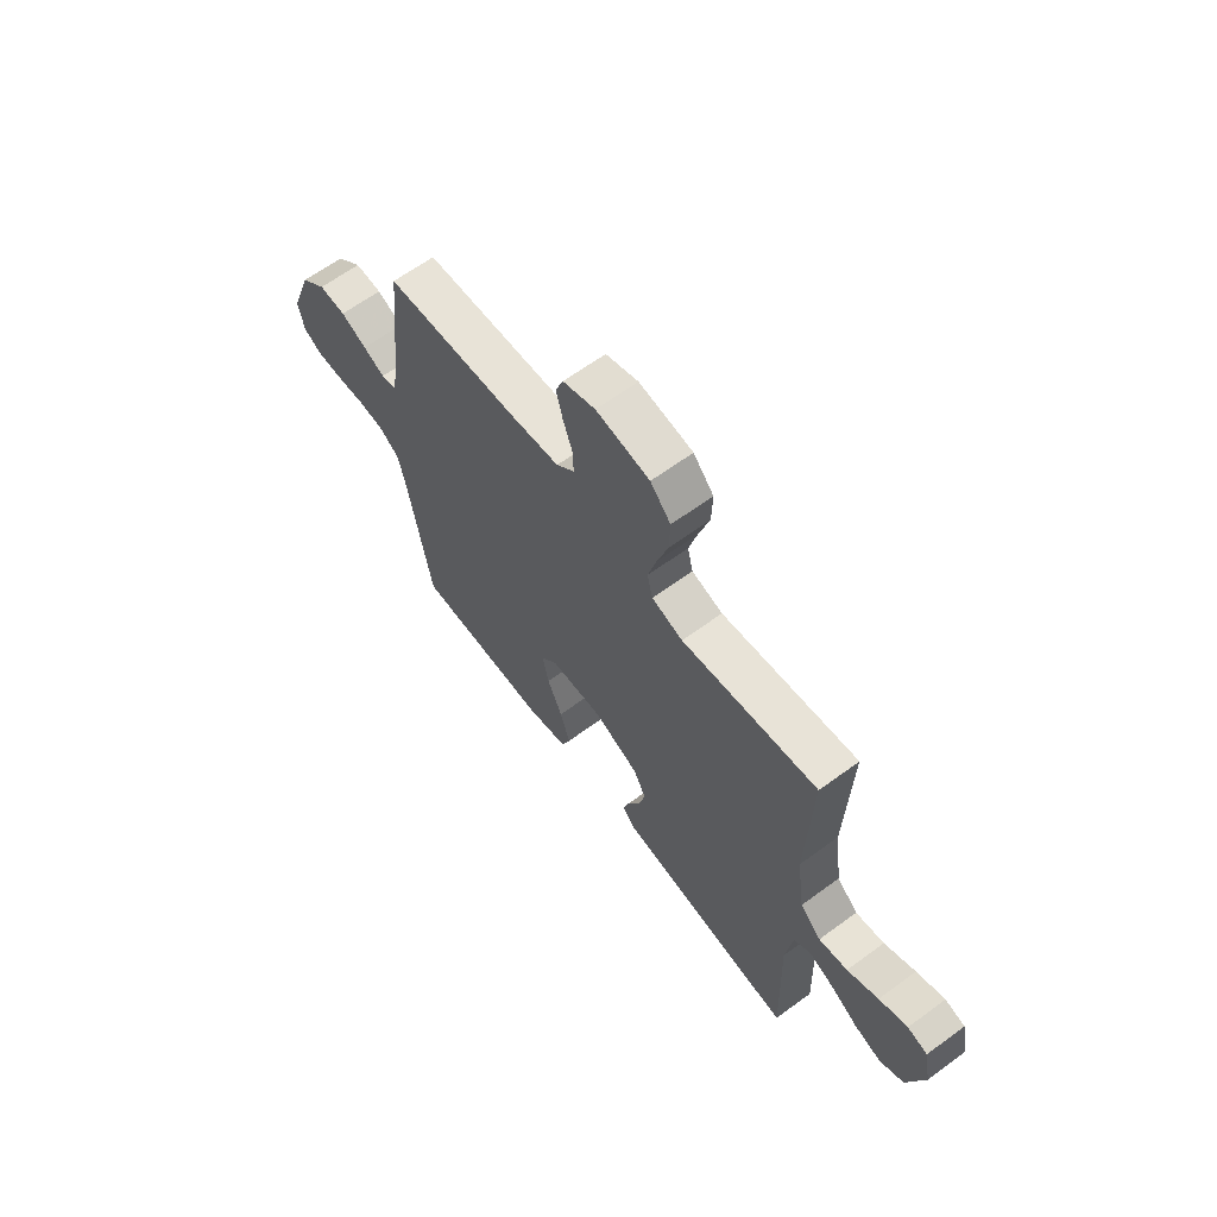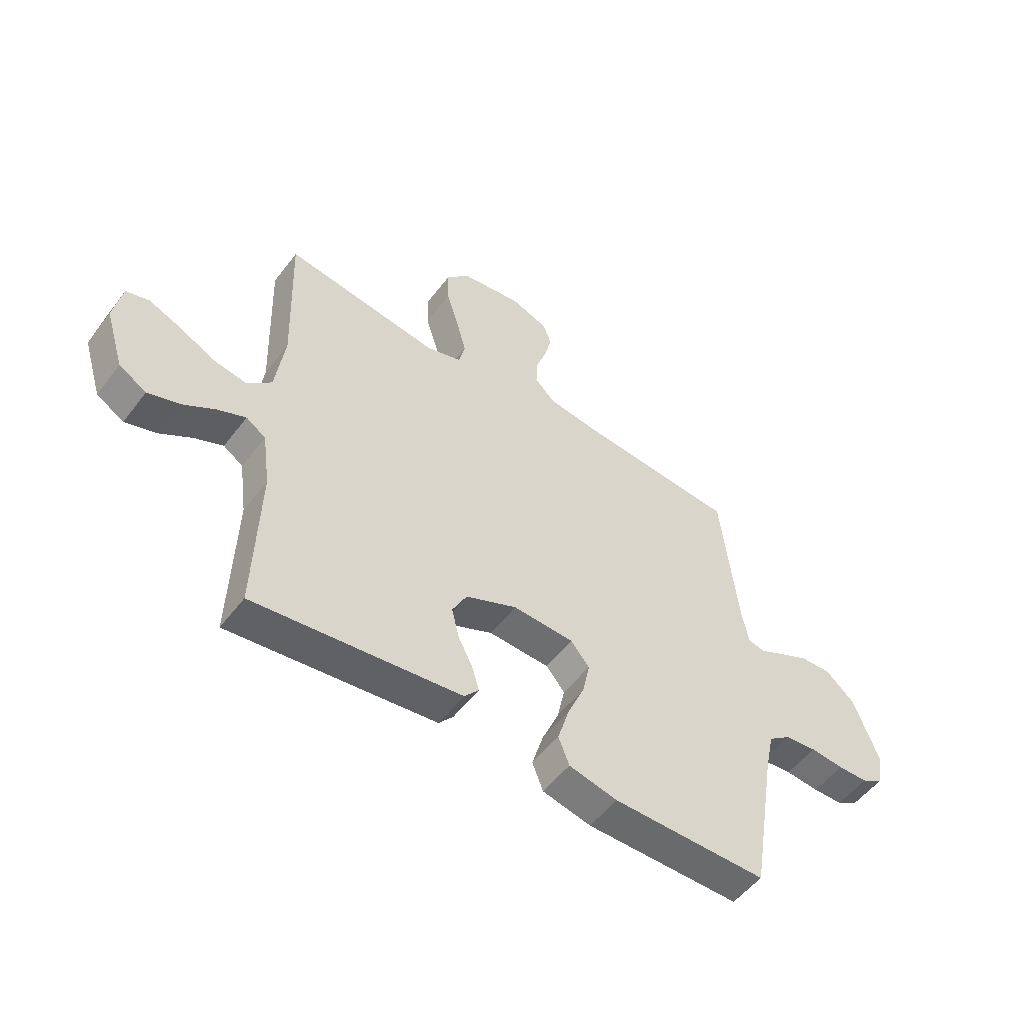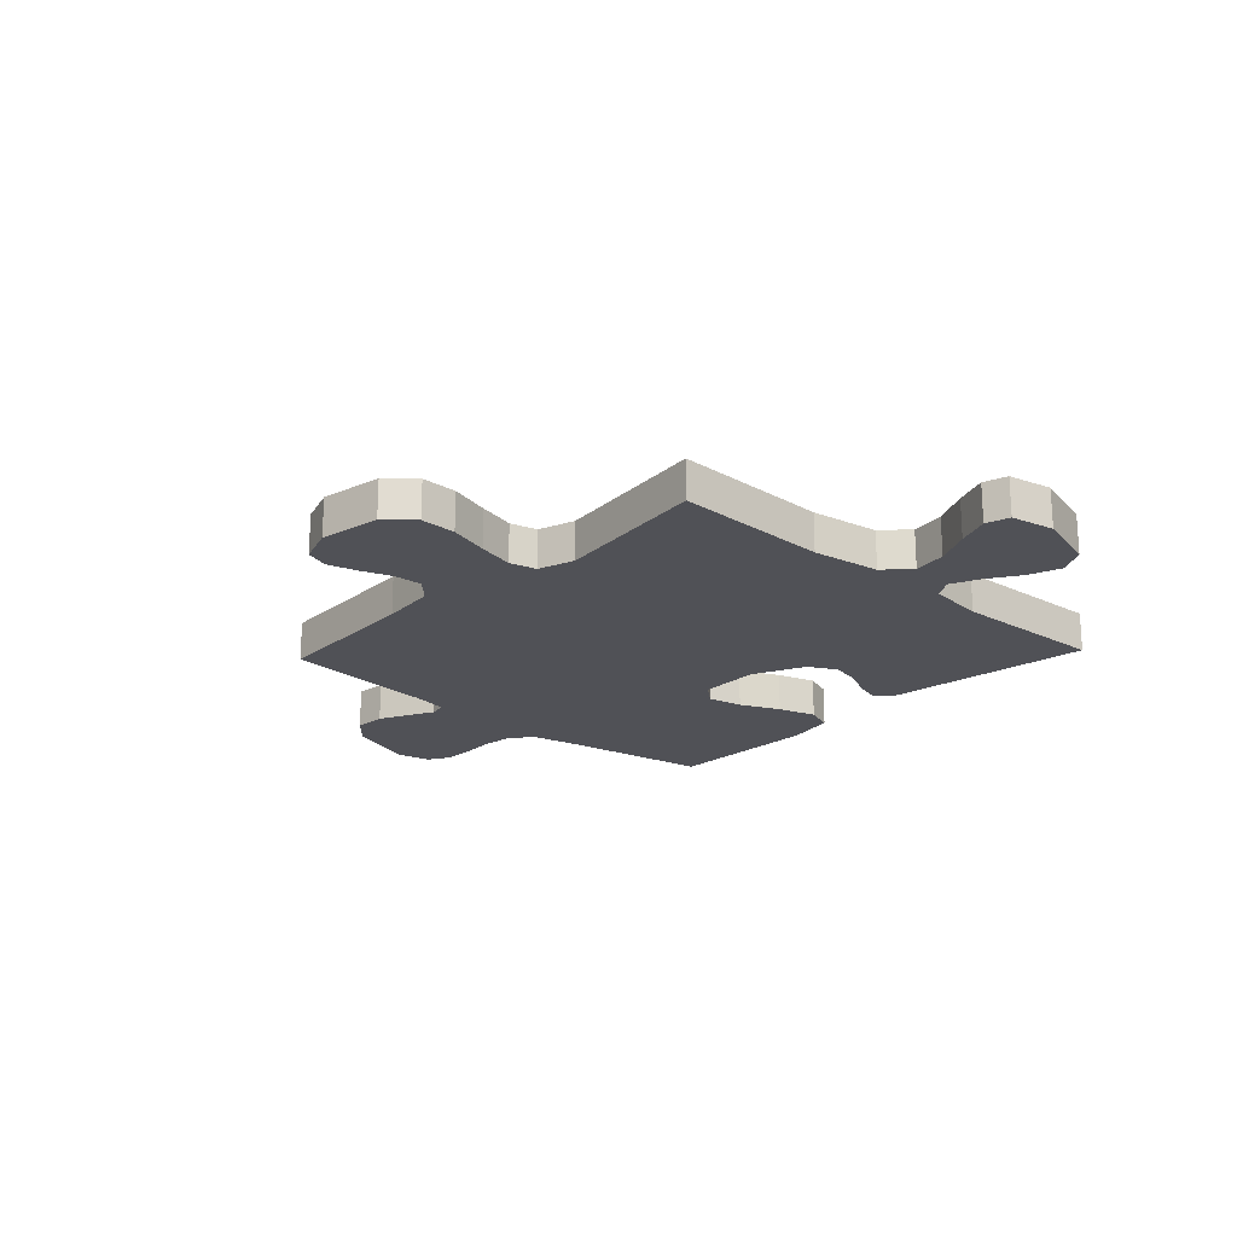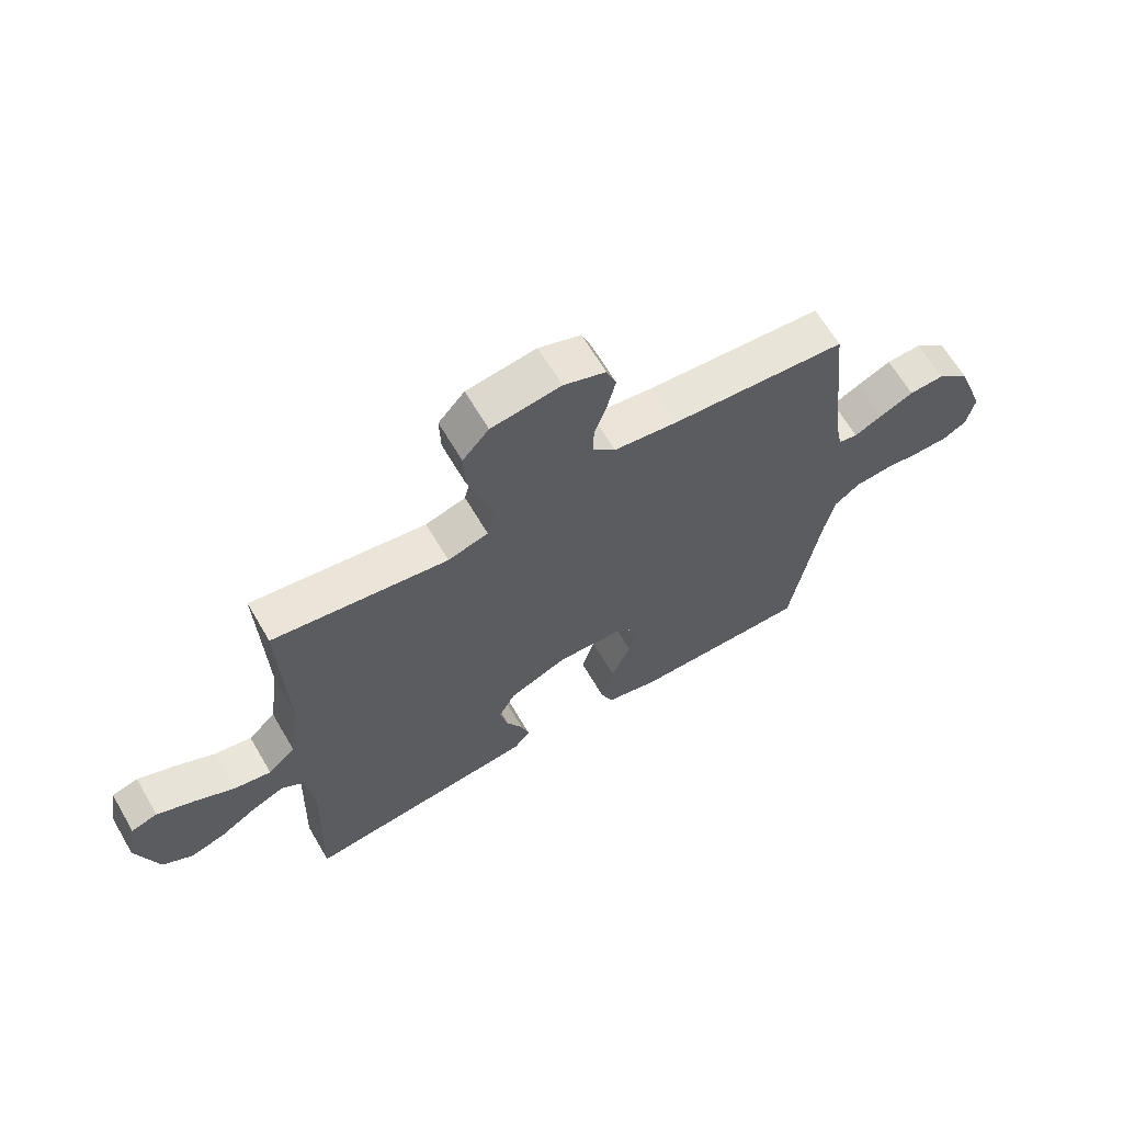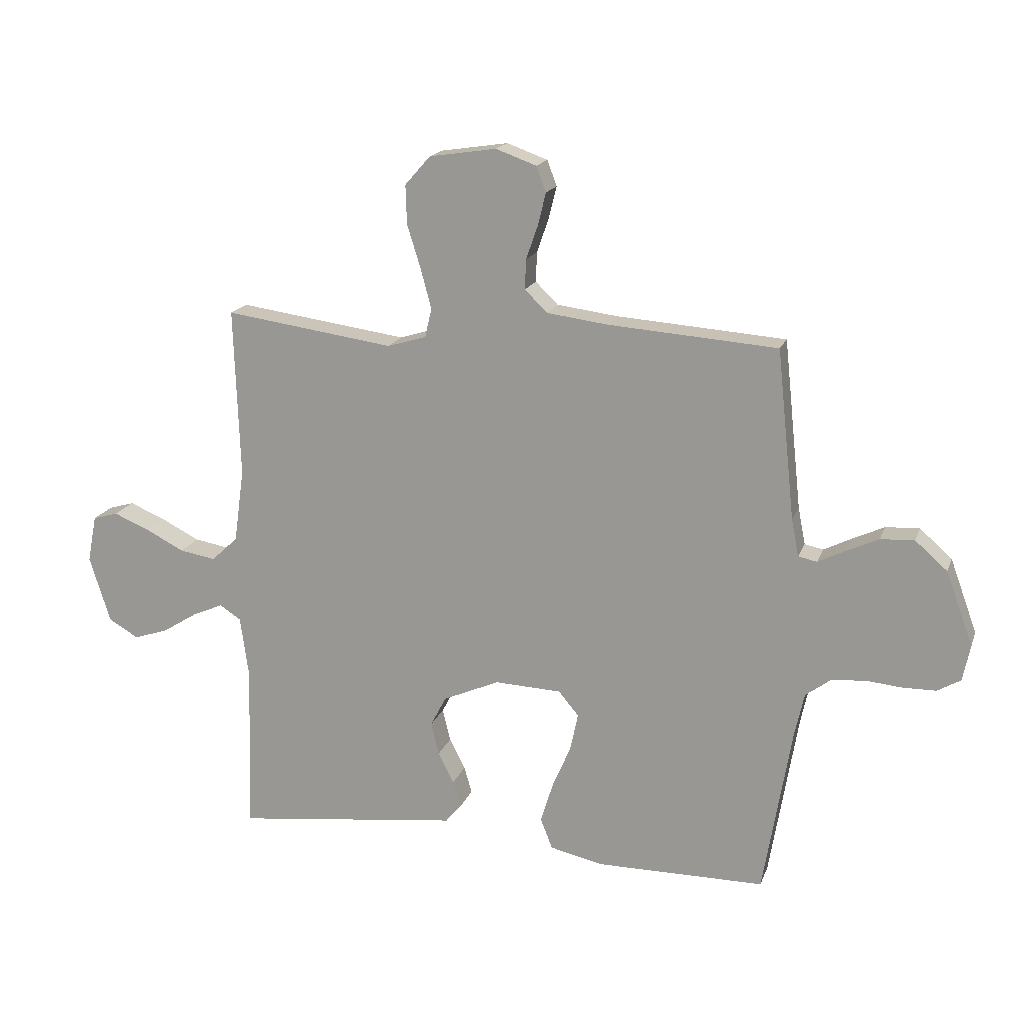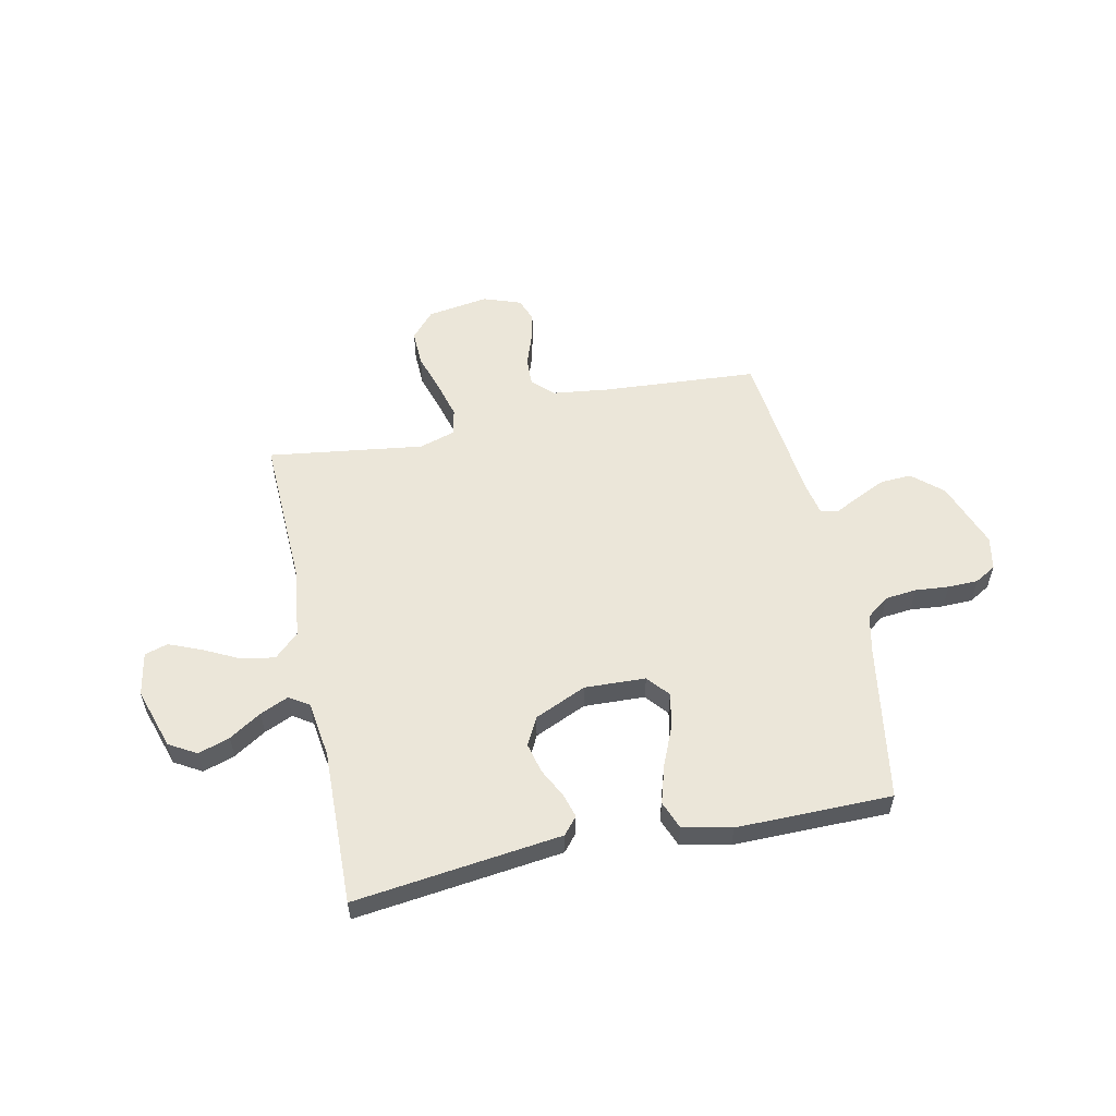
<metadata>
{"format":"obj","ext":"obj","renderer":"f3d","projection":"perspective","resolution":1024,"background":"white","views":[{"elev":63.9,"azim":53.5,"up":"+Z"},{"elev":-53.0,"azim":143.7,"up":"+Z"},{"elev":-20.3,"azim":47.0,"up":"+Y"},{"elev":64.6,"azim":149.7,"up":"+Z"},{"elev":17.4,"azim":-163.7,"up":"+Z"},{"elev":56.1,"azim":167.9,"up":"+Y"}]}
</metadata>
<code>
v 0.5 0.07 0.5
v 0.49 0.07 0.2
v 0.508 0.07 0.069
v 0.555 0.07 0.025
v 0.619 0.07 0.036
v 0.688 0.07 0.071
v 0.751 0.07 0.097
v 0.796 0.07 0.084
v 0.812 0.07 0
v 0.775 0.07 -0.118
v 0.722 0.07 -0.149
v 0.661 0.07 -0.129
v 0.599 0.07 -0.09
v 0.544 0.07 -0.066
v 0.506 0.07 -0.091
v 0.491 0.07 -0.2
v 0.5 0.07 -0.5
v 0.2 0.07 -0.464
v 0.1 0.07 -0.452
v 0.072 0.07 -0.419
v 0.086 0.07 -0.372
v 0.114 0.07 -0.317
v 0.128 0.07 -0.259
v 0.1 0.07 -0.205
v 0 0.07 -0.161
v -0.118 0.07 -0.166
v -0.154 0.07 -0.209
v -0.14 0.07 -0.276
v -0.107 0.07 -0.353
v -0.085 0.07 -0.426
v -0.106 0.07 -0.48
v -0.2 0.07 -0.501
v -0.5 0.07 -0.5
v -0.55 0.07 -0.2
v -0.567 0.07 -0.122
v -0.611 0.07 -0.089
v -0.672 0.07 -0.083
v -0.737 0.07 -0.089
v -0.795 0.07 -0.088
v -0.836 0.07 -0.064
v -0.849 0.07 0
v -0.801 0.07 0.131
v -0.744 0.07 0.181
v -0.684 0.07 0.178
v -0.626 0.07 0.151
v -0.578 0.07 0.127
v -0.545 0.07 0.134
v -0.532 0.07 0.2
v -0.5 0.07 0.5
v -0.2 0.07 0.522
v -0.092 0.07 0.536
v -0.052 0.07 0.575
v -0.054 0.07 0.628
v -0.075 0.07 0.688
v -0.089 0.07 0.745
v -0.072 0.07 0.79
v 0 0.07 0.816
v 0.119 0.07 0.798
v 0.164 0.07 0.747
v 0.162 0.07 0.678
v 0.138 0.07 0.601
v 0.119 0.07 0.53
v 0.131 0.07 0.479
v 0.2 0.07 0.458
v 0.5 0 0.5
v 0.49 0 0.2
v 0.508 0 0.069
v 0.555 0 0.025
v 0.619 0 0.036
v 0.688 0 0.071
v 0.751 0 0.097
v 0.796 0 0.084
v 0.812 0 0
v 0.775 0 -0.118
v 0.722 0 -0.149
v 0.661 0 -0.129
v 0.599 0 -0.09
v 0.544 0 -0.066
v 0.506 0 -0.091
v 0.491 0 -0.2
v 0.5 0 -0.5
v 0.2 0 -0.464
v 0.1 0 -0.452
v 0.072 0 -0.419
v 0.086 0 -0.372
v 0.114 0 -0.317
v 0.128 0 -0.259
v 0.1 0 -0.205
v 0 0 -0.161
v -0.118 0 -0.166
v -0.154 0 -0.209
v -0.14 0 -0.276
v -0.107 0 -0.353
v -0.085 0 -0.426
v -0.106 0 -0.48
v -0.2 0 -0.501
v -0.5 0 -0.5
v -0.55 0 -0.2
v -0.567 0 -0.122
v -0.611 0 -0.089
v -0.672 0 -0.083
v -0.737 0 -0.089
v -0.795 0 -0.088
v -0.836 0 -0.064
v -0.849 0 0
v -0.801 0 0.131
v -0.744 0 0.181
v -0.684 0 0.178
v -0.626 0 0.151
v -0.578 0 0.127
v -0.545 0 0.134
v -0.532 0 0.2
v -0.5 0 0.5
v -0.2 0 0.522
v -0.092 0 0.536
v -0.052 0 0.575
v -0.054 0 0.628
v -0.075 0 0.688
v -0.089 0 0.745
v -0.072 0 0.79
v 0 0 0.816
v 0.119 0 0.798
v 0.164 0 0.747
v 0.162 0 0.678
v 0.138 0 0.601
v 0.119 0 0.53
v 0.131 0 0.479
v 0.2 0 0.458
f 58 59 60 61
f 58 61 62
f 57 58 62
f 56 57 62 63
f 53 54 55 56
f 48 49 50
f 47 48 50 51
f 43 44 45 46
f 41 42 43 46
f 41 46 47
f 40 41 47
f 37 38 39 40
f 36 37 40 47
f 35 36 47 51
f 31 32 33 34
f 28 29 30 31
f 27 28 31 34
f 26 27 34 35
f 19 20 21 22
f 18 19 22 23
f 16 17 18 23
f 15 16 23 24
f 10 11 12 13
f 10 13 14
f 9 10 14
f 8 9 14
f 5 6 7 8
f 5 8 14
f 4 5 14 15
f 64 1 2
f 63 64 2 3
f 53 56 63
f 52 53 63 3
f 25 26 35 51
f 24 25 51 52
f 15 24 52
f 3 4 15 52
f 125 124 123 122
f 126 125 122
f 126 122 121
f 127 126 121 120
f 120 119 118 117
f 114 113 112
f 115 114 112 111
f 110 109 108 107
f 110 107 106 105
f 111 110 105
f 111 105 104
f 104 103 102 101
f 111 104 101 100
f 115 111 100 99
f 98 97 96 95
f 95 94 93 92
f 98 95 92 91
f 99 98 91 90
f 86 85 84 83
f 87 86 83 82
f 87 82 81 80
f 88 87 80 79
f 77 76 75 74
f 78 77 74
f 78 74 73
f 78 73 72
f 72 71 70 69
f 78 72 69
f 79 78 69 68
f 66 65 128
f 67 66 128 127
f 127 120 117
f 67 127 117 116
f 115 99 90 89
f 116 115 89 88
f 116 88 79
f 116 79 68 67
f 1 65 66 2
f 2 66 67 3
f 3 67 68 4
f 4 68 69 5
f 5 69 70 6
f 6 70 71 7
f 7 71 72 8
f 8 72 73 9
f 9 73 74 10
f 10 74 75 11
f 11 75 76 12
f 12 76 77 13
f 13 77 78 14
f 14 78 79 15
f 15 79 80 16
f 16 80 81 17
f 17 81 82 18
f 18 82 83 19
f 19 83 84 20
f 20 84 85 21
f 21 85 86 22
f 22 86 87 23
f 23 87 88 24
f 24 88 89 25
f 25 89 90 26
f 26 90 91 27
f 27 91 92 28
f 28 92 93 29
f 29 93 94 30
f 30 94 95 31
f 31 95 96 32
f 32 96 97 33
f 33 97 98 34
f 34 98 99 35
f 35 99 100 36
f 36 100 101 37
f 37 101 102 38
f 38 102 103 39
f 39 103 104 40
f 40 104 105 41
f 41 105 106 42
f 42 106 107 43
f 43 107 108 44
f 44 108 109 45
f 45 109 110 46
f 46 110 111 47
f 47 111 112 48
f 48 112 113 49
f 49 113 114 50
f 50 114 115 51
f 51 115 116 52
f 52 116 117 53
f 53 117 118 54
f 54 118 119 55
f 55 119 120 56
f 56 120 121 57
f 57 121 122 58
f 58 122 123 59
f 59 123 124 60
f 60 124 125 61
f 61 125 126 62
f 62 126 127 63
f 63 127 128 64
f 64 128 65 1

</code>
